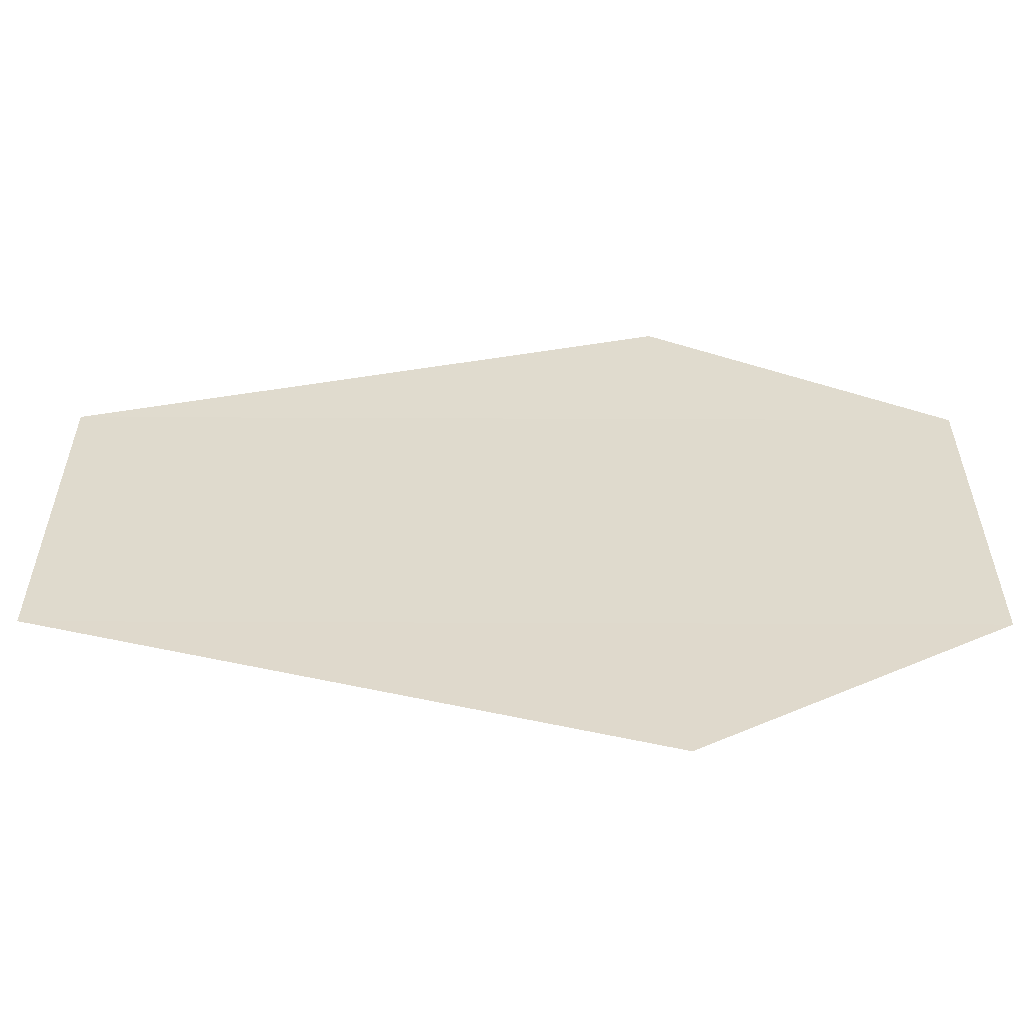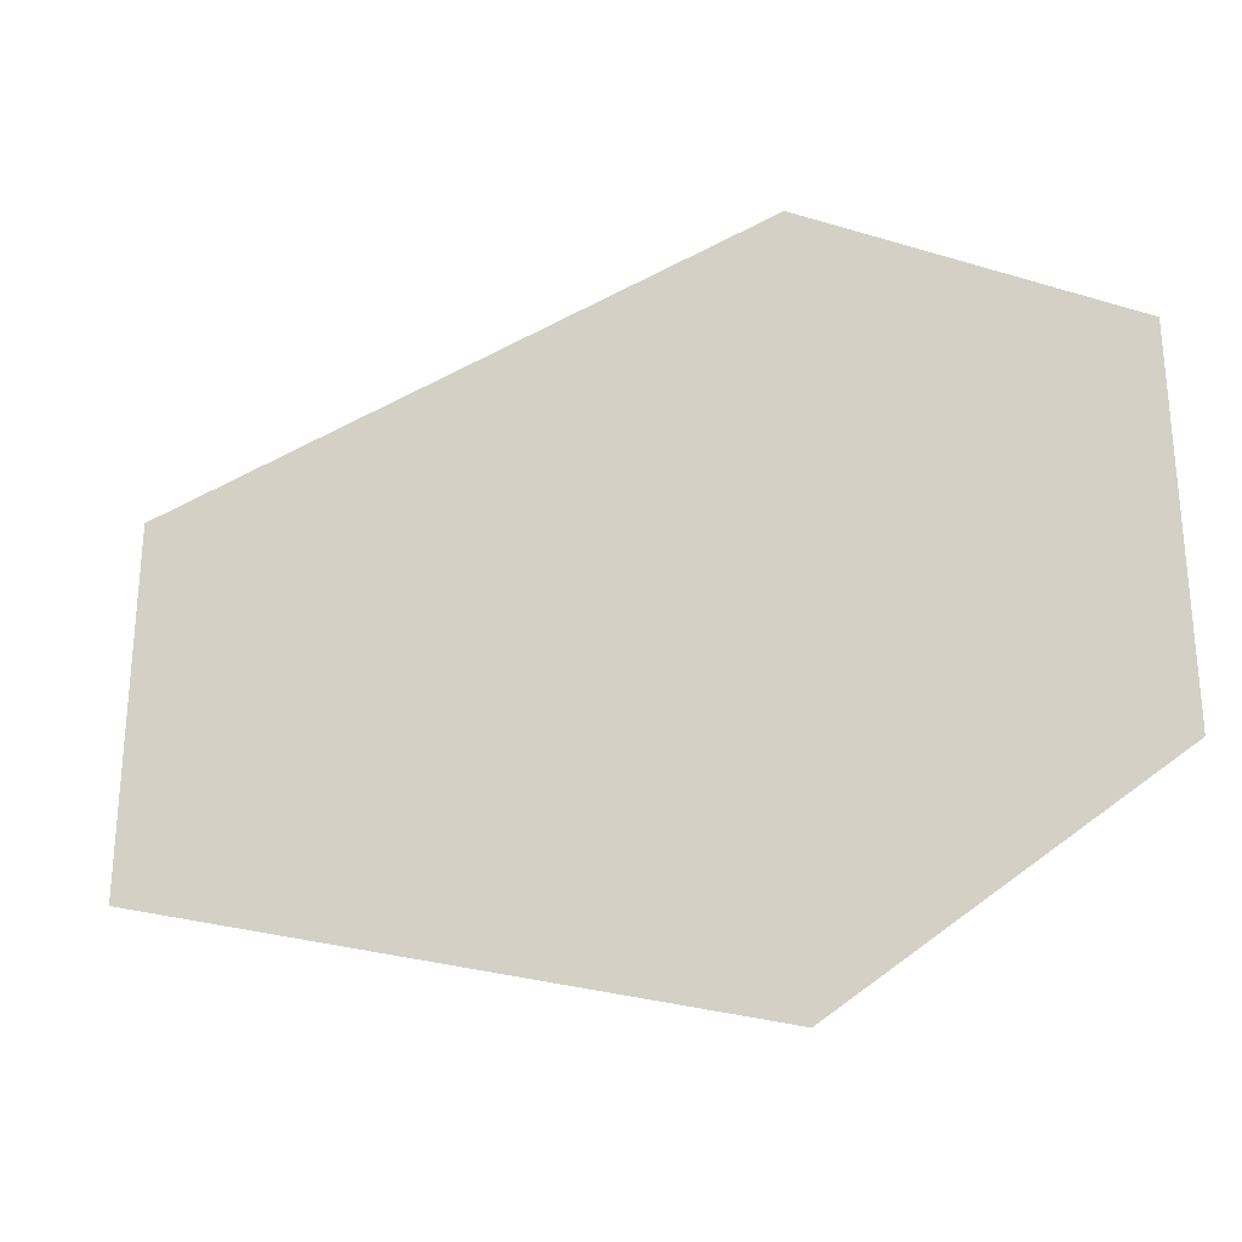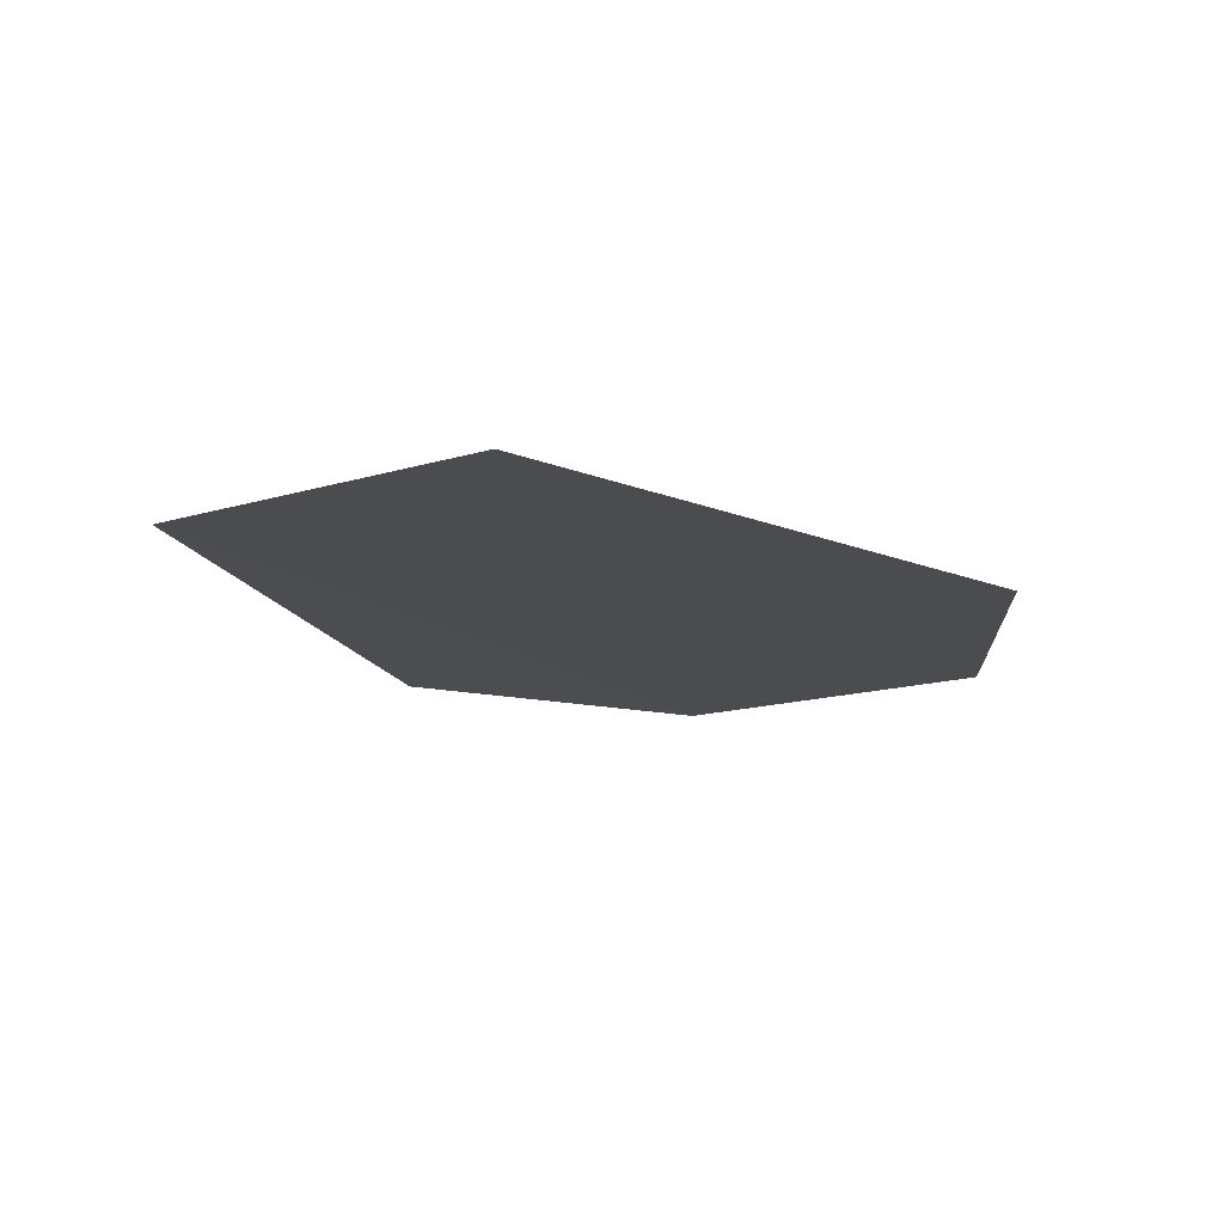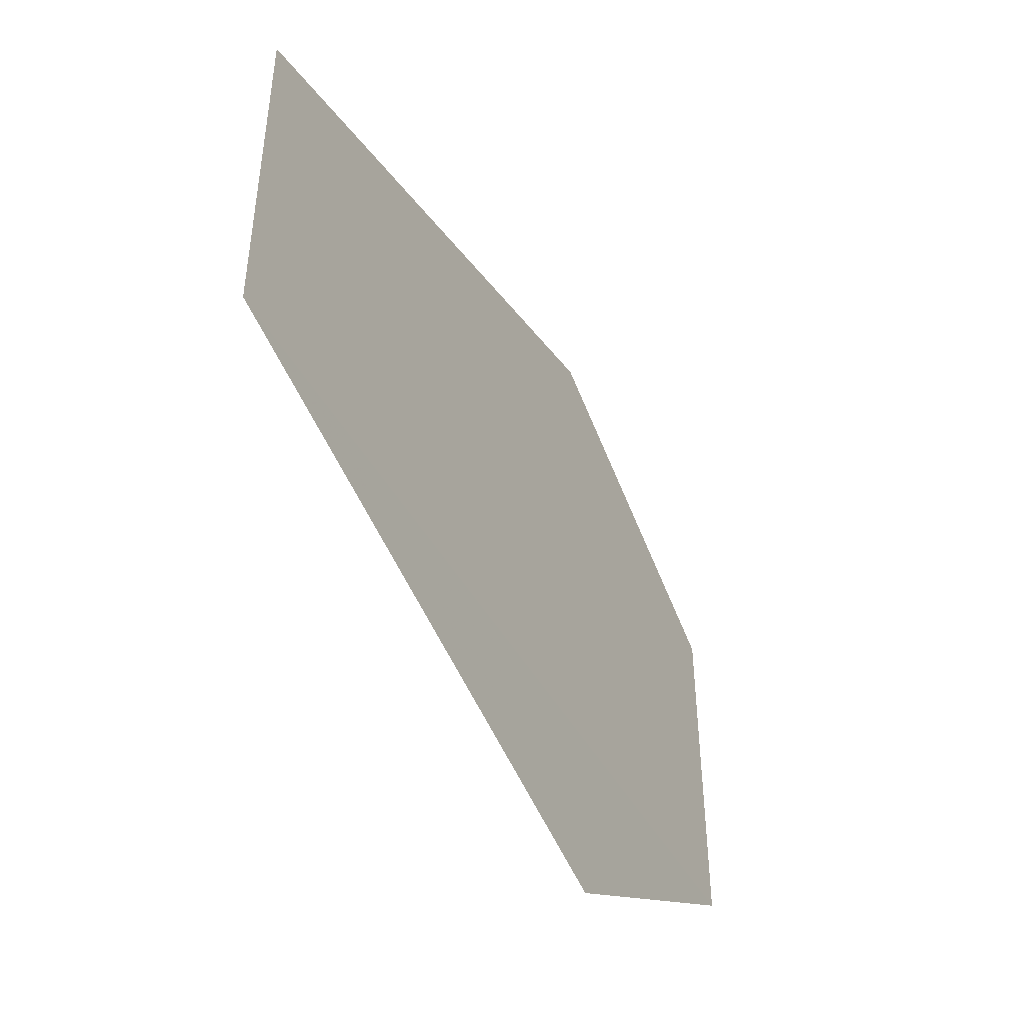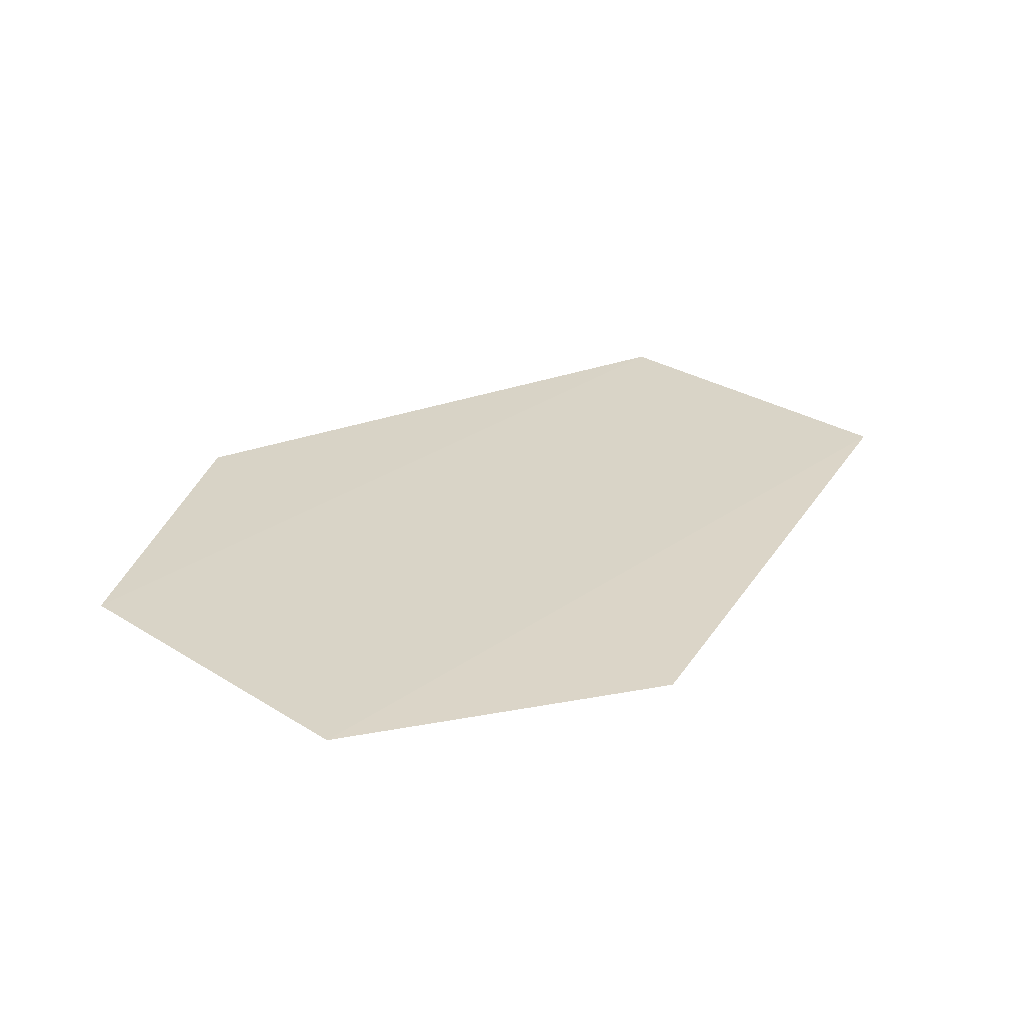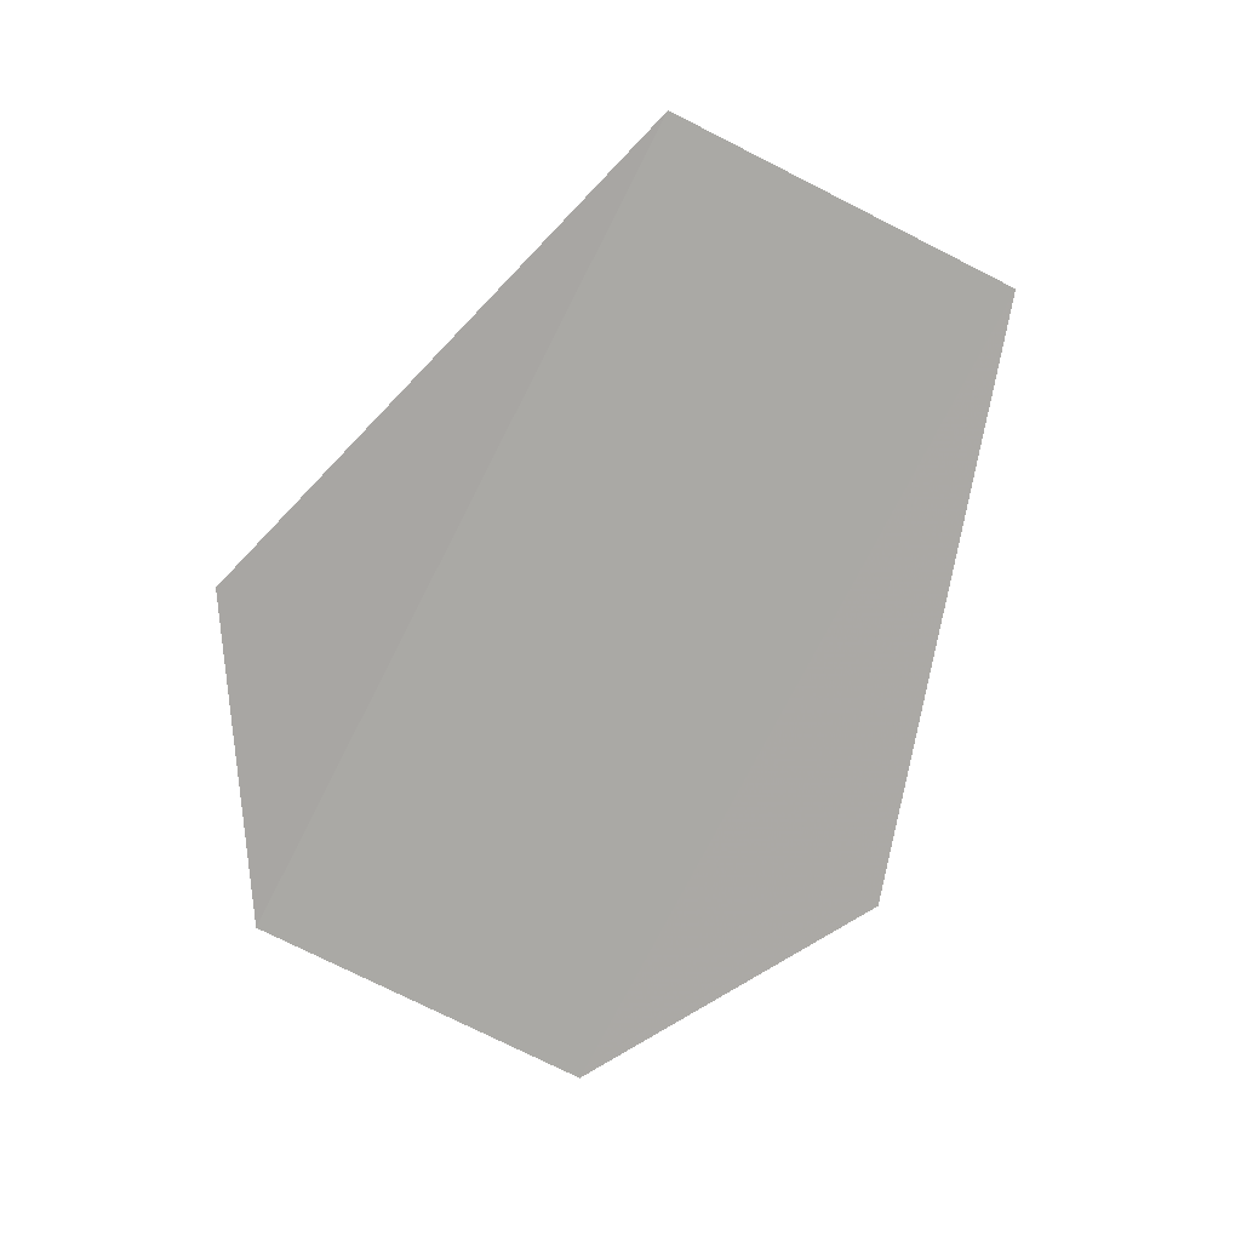
<metadata>
{"format":"obj","ext":"obj","renderer":"f3d","projection":"perspective","resolution":1024,"background":"white","views":[{"elev":-57.3,"azim":-0.3,"up":"+Z"},{"elev":-28.1,"azim":21.0,"up":"+Z"},{"elev":-15.3,"azim":-56.9,"up":"+Y"},{"elev":-46.5,"azim":-62.2,"up":"+Z"},{"elev":28.7,"azim":133.6,"up":"+Y"},{"elev":-75.4,"azim":-116.9,"up":"+Y"}]}
</metadata>
<code>
o 4738
v 2211 1888 7.749
v 2211 1888 7.749
v 2211 1888 7.743
v 2211 1888 7.749
v 2211 1888 7.761
v 2211 1888 7.749
v 2211 1888 7.761
v 2211 1888 7.749
v 2211 1888 7.749
v 2211 1888 7.749
v 2211 1888 7.761
v 2211 1888 7.749
v 2211 1888 7.761
v 2211 1888 7.761
v 2211 1888 7.761
v 2211 1888 7.767
v 2211 1888 7.761
v 2211 1888 7.761
f 1 2 3
f 4 2 5
f 6 5 7
f 8 9 3
f 10 9 11
f 12 11 13
f 14 15 16
f 17 18 16

</code>
